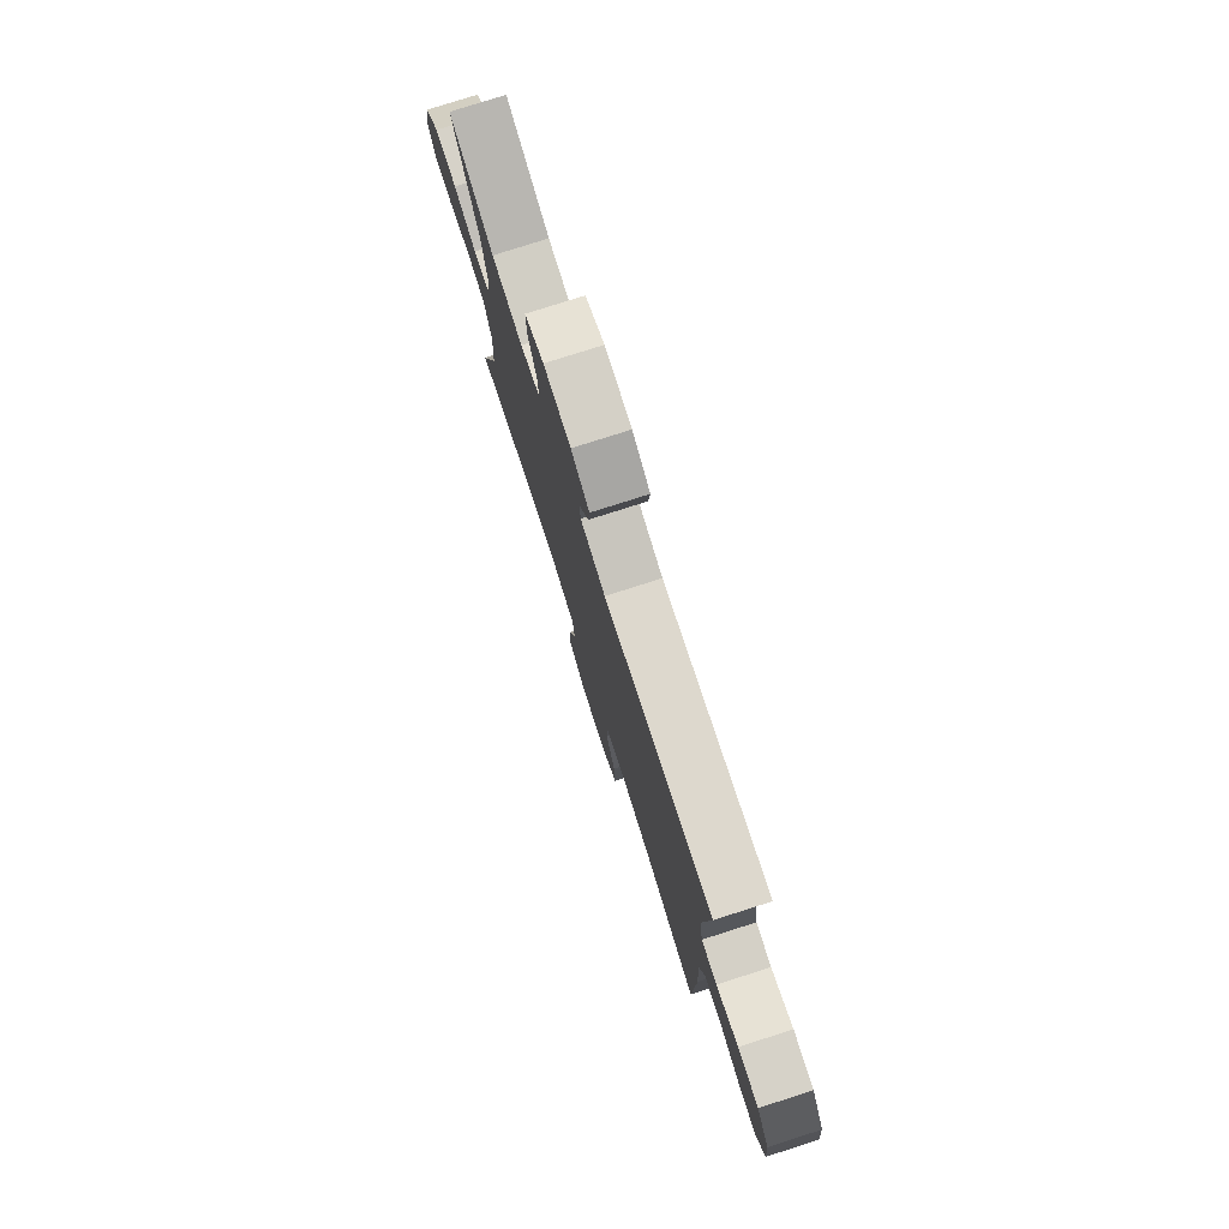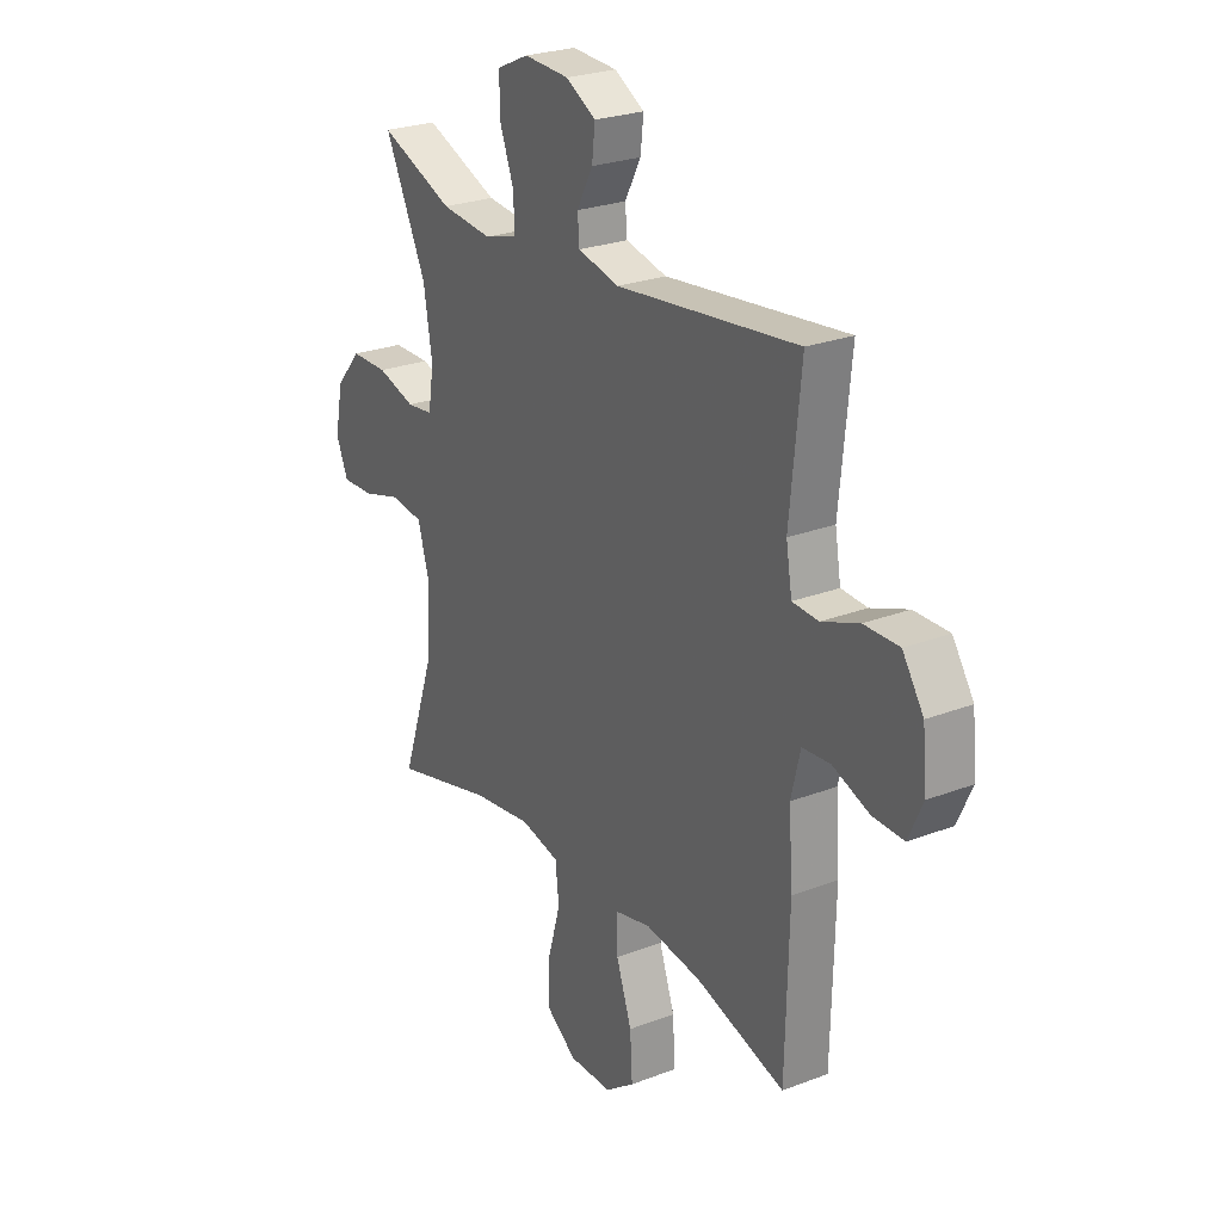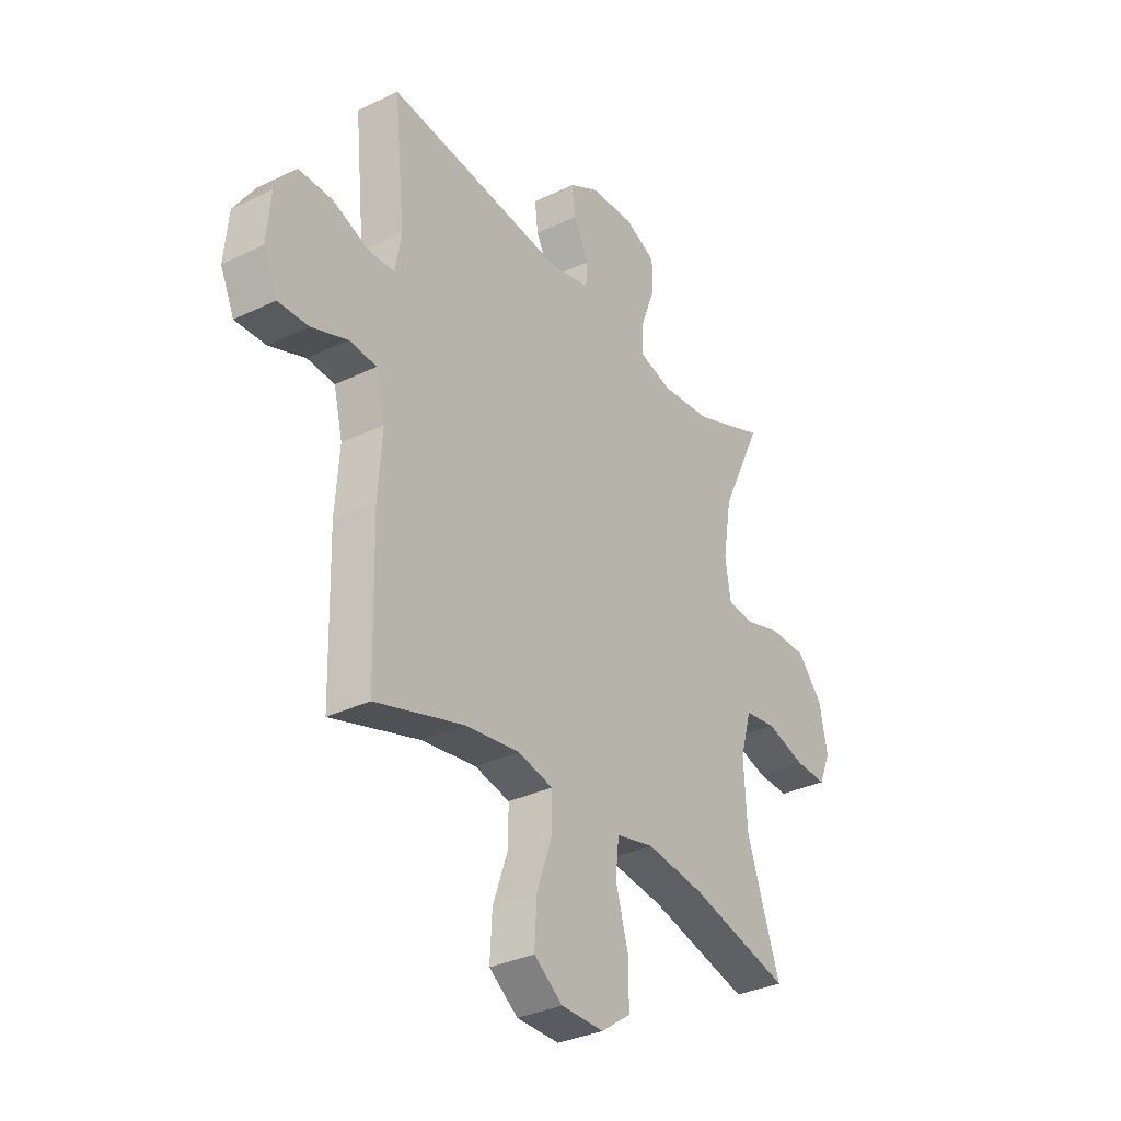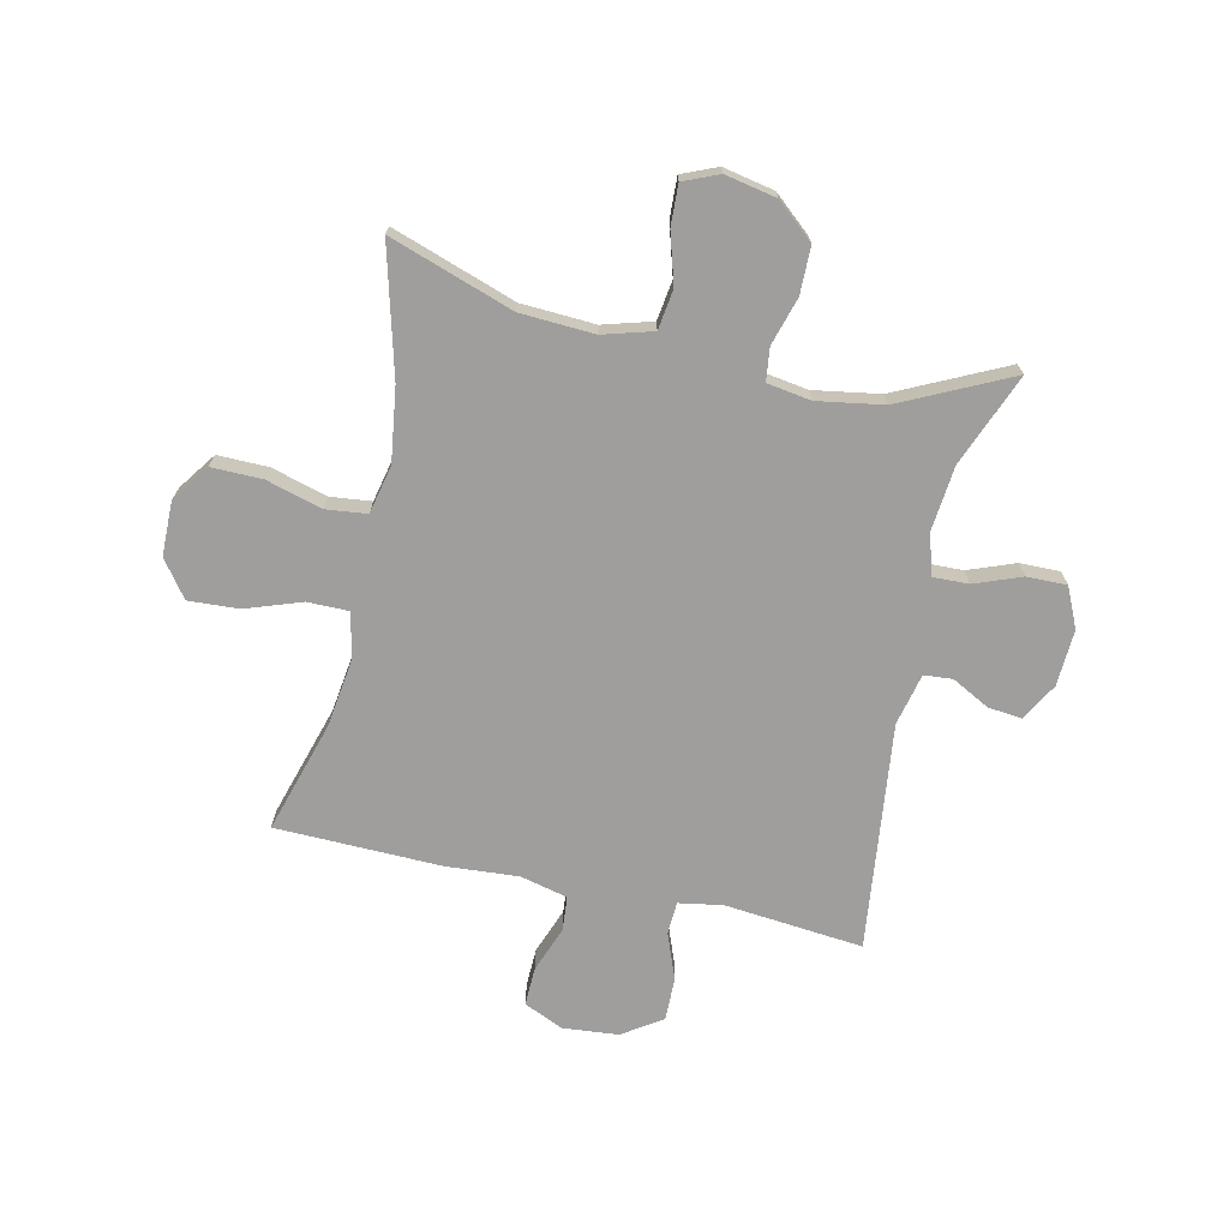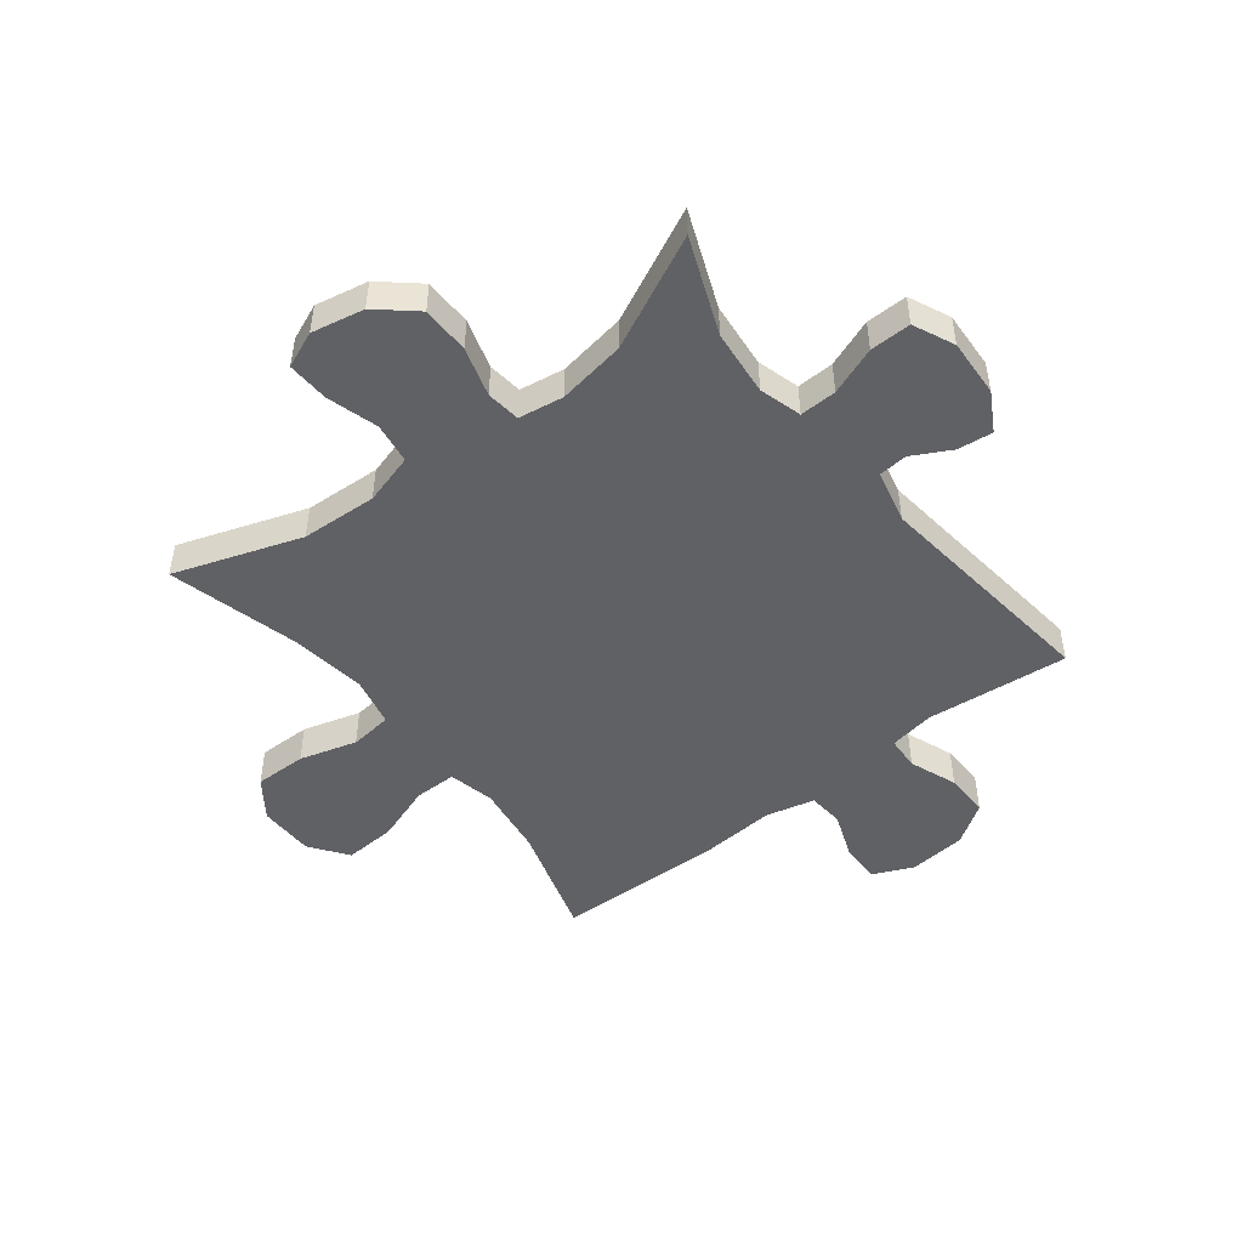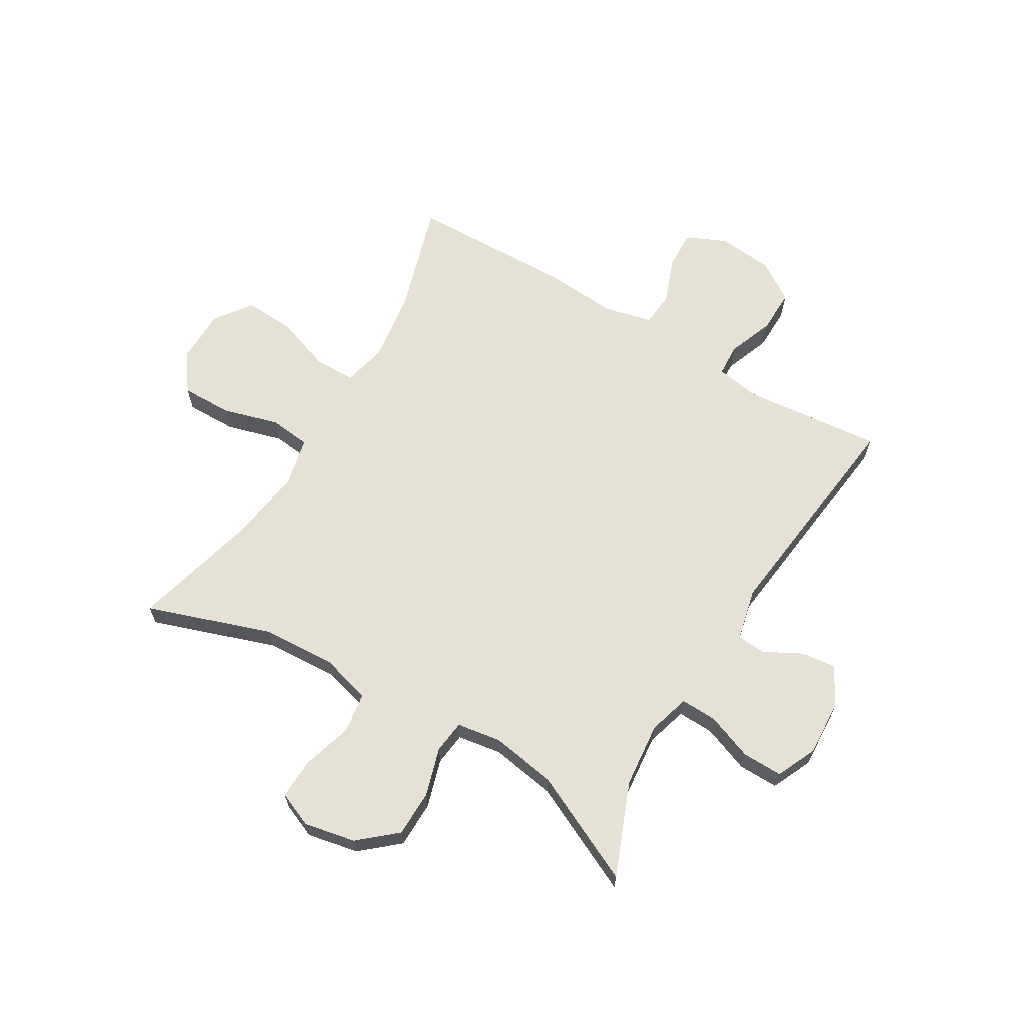
<metadata>
{"format":"obj","ext":"obj","renderer":"f3d","projection":"perspective","resolution":1024,"background":"white","views":[{"elev":78.1,"azim":72.3,"up":"+Z"},{"elev":25.5,"azim":58.4,"up":"+Z"},{"elev":-33.0,"azim":123.7,"up":"+Z"},{"elev":-70.9,"azim":-102.5,"up":"+Y"},{"elev":-48.6,"azim":-52.1,"up":"+Y"},{"elev":65.1,"azim":-59.3,"up":"+Y"}]}
</metadata>
<code>
v -0.5 0.07 -0.5
v -0.426 0.07 -0.283
v -0.419 0.07 -0.153
v -0.444 0.07 -0.066
v -0.514 0.07 -0.056
v -0.602 0.07 -0.082
v -0.673 0.07 -0.085
v -0.699 0.07 -0.023
v -0.681 0.07 0.067
v -0.625 0.07 0.132
v -0.543 0.07 0.133
v -0.459 0.07 0.108
v -0.401 0.07 0.115
v -0.389 0.07 0.192
v -0.408 0.07 0.308
v -0.5 0.07 0.5
v -0.337 0.07 0.435
v -0.224 0.07 0.424
v -0.152 0.07 0.445
v -0.154 0.07 0.508
v -0.185 0.07 0.59
v -0.186 0.07 0.66
v -0.116 0.07 0.692
v -0.017 0.07 0.687
v 0.049 0.07 0.65
v 0.042 0.07 0.59
v 0.007 0.07 0.524
v 0.011 0.07 0.474
v 0.102 0.07 0.453
v 0.5 0.07 0.5
v 0.476 0.07 0.257
v 0.489 0.07 0.18
v 0.546 0.07 0.177
v 0.627 0.07 0.208
v 0.703 0.07 0.209
v 0.749 0.07 0.14
v 0.758 0.07 0.042
v 0.727 0.07 -0.027
v 0.659 0.07 -0.025
v 0.579 0.07 0.005
v 0.518 0.07 0
v 0.498 0.07 -0.083
v 0.507 0.07 -0.21
v 0.5 0.07 -0.5
v 0.304 0.07 -0.441
v 0.181 0.07 -0.424
v 0.103 0.07 -0.442
v 0.103 0.07 -0.514
v 0.137 0.07 -0.612
v 0.142 0.07 -0.7
v 0.078 0.07 -0.747
v -0.017 0.07 -0.748
v -0.083 0.07 -0.701
v -0.082 0.07 -0.612
v -0.054 0.07 -0.514
v -0.062 0.07 -0.442
v -0.147 0.07 -0.423
v -0.276 0.07 -0.441
v -0.5 0 -0.5
v -0.426 0 -0.283
v -0.419 0 -0.153
v -0.444 0 -0.066
v -0.514 0 -0.056
v -0.602 0 -0.082
v -0.673 0 -0.085
v -0.699 0 -0.023
v -0.681 0 0.067
v -0.625 0 0.132
v -0.543 0 0.133
v -0.459 0 0.108
v -0.401 0 0.115
v -0.389 0 0.192
v -0.408 0 0.308
v -0.5 0 0.5
v -0.337 0 0.435
v -0.224 0 0.424
v -0.152 0 0.445
v -0.154 0 0.508
v -0.185 0 0.59
v -0.186 0 0.66
v -0.116 0 0.692
v -0.017 0 0.687
v 0.049 0 0.65
v 0.042 0 0.59
v 0.007 0 0.524
v 0.011 0 0.474
v 0.102 0 0.453
v 0.5 0 0.5
v 0.476 0 0.257
v 0.489 0 0.18
v 0.546 0 0.177
v 0.627 0 0.208
v 0.703 0 0.209
v 0.749 0 0.14
v 0.758 0 0.042
v 0.727 0 -0.027
v 0.659 0 -0.025
v 0.579 0 0.005
v 0.518 0 0
v 0.498 0 -0.083
v 0.507 0 -0.21
v 0.5 0 -0.5
v 0.304 0 -0.441
v 0.181 0 -0.424
v 0.103 0 -0.442
v 0.103 0 -0.514
v 0.137 0 -0.612
v 0.142 0 -0.7
v 0.078 0 -0.747
v -0.017 0 -0.748
v -0.083 0 -0.701
v -0.082 0 -0.612
v -0.054 0 -0.514
v -0.062 0 -0.442
v -0.147 0 -0.423
v -0.276 0 -0.441
f 52 53 54 55
f 52 55 56
f 51 52 56
f 48 49 50 51
f 47 48 51 56
f 46 47 56 57
f 42 43 44 45
f 41 42 45 46
f 37 38 39 40
f 37 40 41
f 36 37 41
f 33 34 35 36
f 32 33 36 41
f 31 32 41 46
f 29 30 31 46
f 24 25 26 27
f 24 27 28
f 23 24 28
f 20 21 22 23
f 19 20 23 28
f 18 19 28 29
f 15 16 17
f 14 15 17 18
f 13 14 18 29
f 9 10 11 12
f 9 12 13
f 8 9 13
f 5 6 7 8
f 4 5 8 13
f 3 4 13 29
f 58 1 2
f 57 58 2 3
f 3 29 46 57
f 113 112 111 110
f 114 113 110
f 114 110 109
f 109 108 107 106
f 114 109 106 105
f 115 114 105 104
f 103 102 101 100
f 104 103 100 99
f 98 97 96 95
f 99 98 95
f 99 95 94
f 94 93 92 91
f 99 94 91 90
f 104 99 90 89
f 104 89 88 87
f 85 84 83 82
f 86 85 82
f 86 82 81
f 81 80 79 78
f 86 81 78 77
f 87 86 77 76
f 75 74 73
f 76 75 73 72
f 87 76 72 71
f 70 69 68 67
f 71 70 67
f 71 67 66
f 66 65 64 63
f 71 66 63 62
f 87 71 62 61
f 60 59 116
f 61 60 116 115
f 115 104 87 61
f 1 59 60 2
f 2 60 61 3
f 3 61 62 4
f 4 62 63 5
f 5 63 64 6
f 6 64 65 7
f 7 65 66 8
f 8 66 67 9
f 9 67 68 10
f 10 68 69 11
f 11 69 70 12
f 12 70 71 13
f 13 71 72 14
f 14 72 73 15
f 15 73 74 16
f 16 74 75 17
f 17 75 76 18
f 18 76 77 19
f 19 77 78 20
f 20 78 79 21
f 21 79 80 22
f 22 80 81 23
f 23 81 82 24
f 24 82 83 25
f 25 83 84 26
f 26 84 85 27
f 27 85 86 28
f 28 86 87 29
f 29 87 88 30
f 30 88 89 31
f 31 89 90 32
f 32 90 91 33
f 33 91 92 34
f 34 92 93 35
f 35 93 94 36
f 36 94 95 37
f 37 95 96 38
f 38 96 97 39
f 39 97 98 40
f 40 98 99 41
f 41 99 100 42
f 42 100 101 43
f 43 101 102 44
f 44 102 103 45
f 45 103 104 46
f 46 104 105 47
f 47 105 106 48
f 48 106 107 49
f 49 107 108 50
f 50 108 109 51
f 51 109 110 52
f 52 110 111 53
f 53 111 112 54
f 54 112 113 55
f 55 113 114 56
f 56 114 115 57
f 57 115 116 58
f 58 116 59 1

</code>
